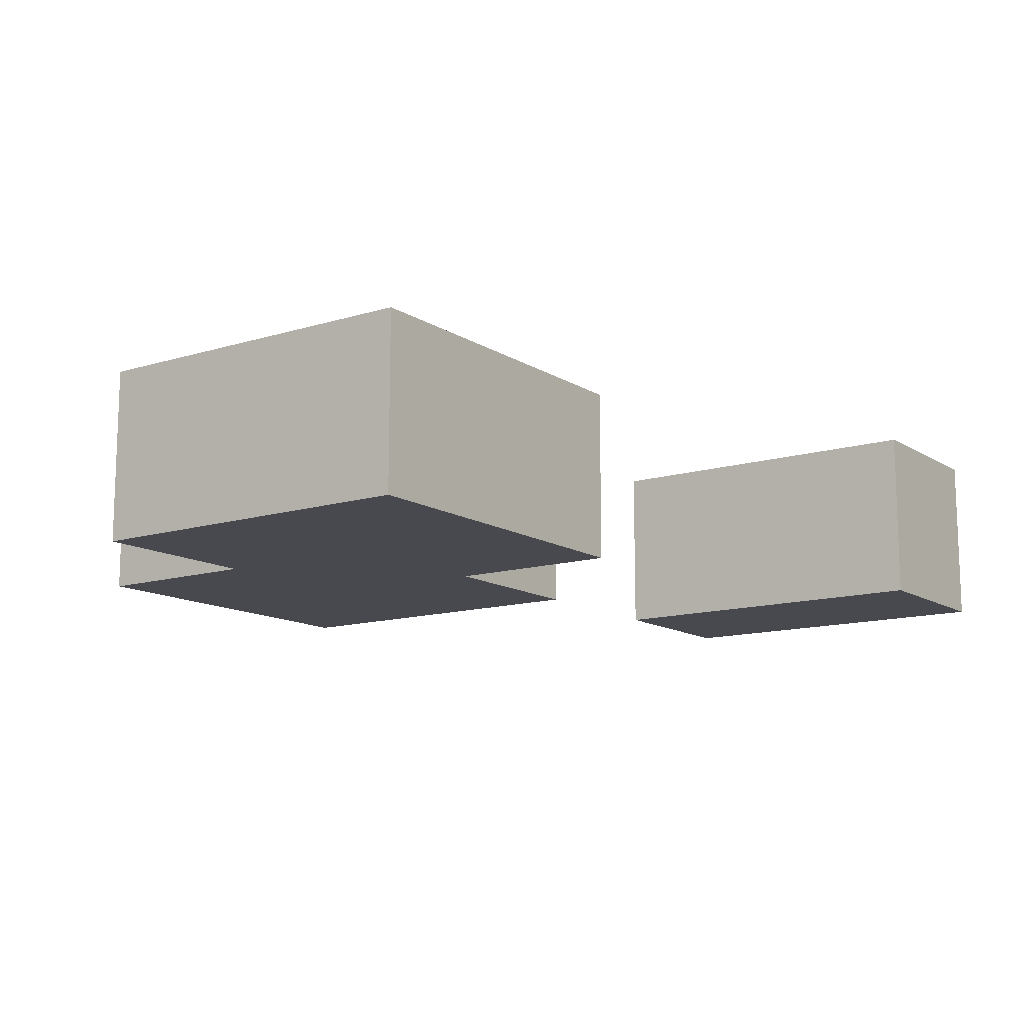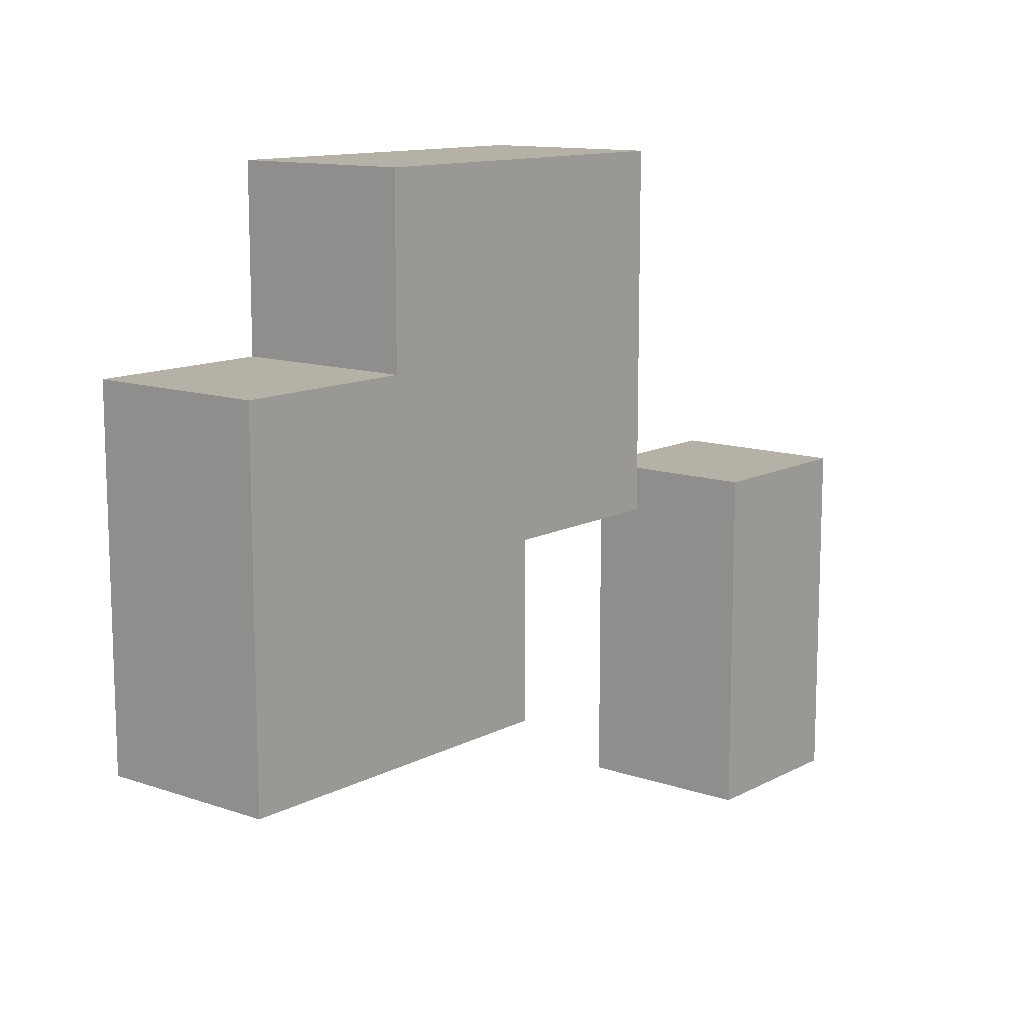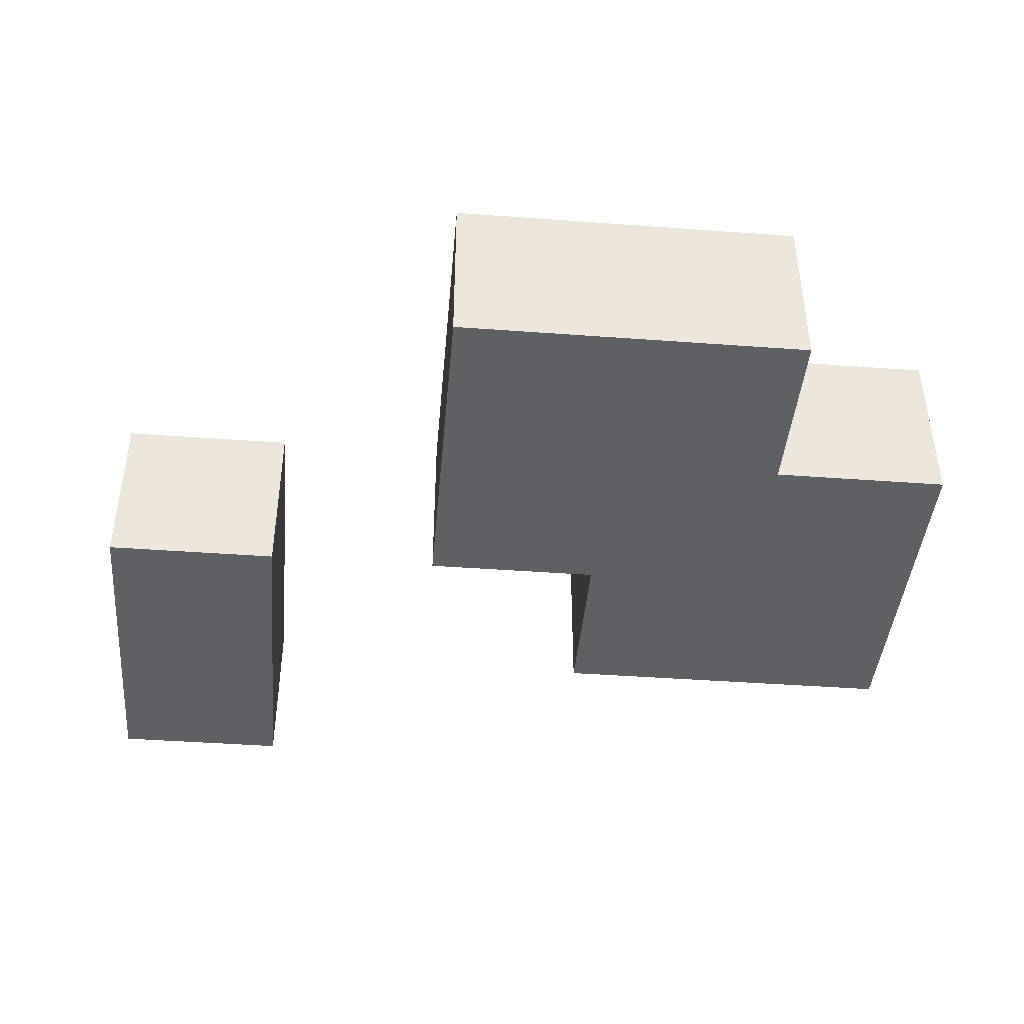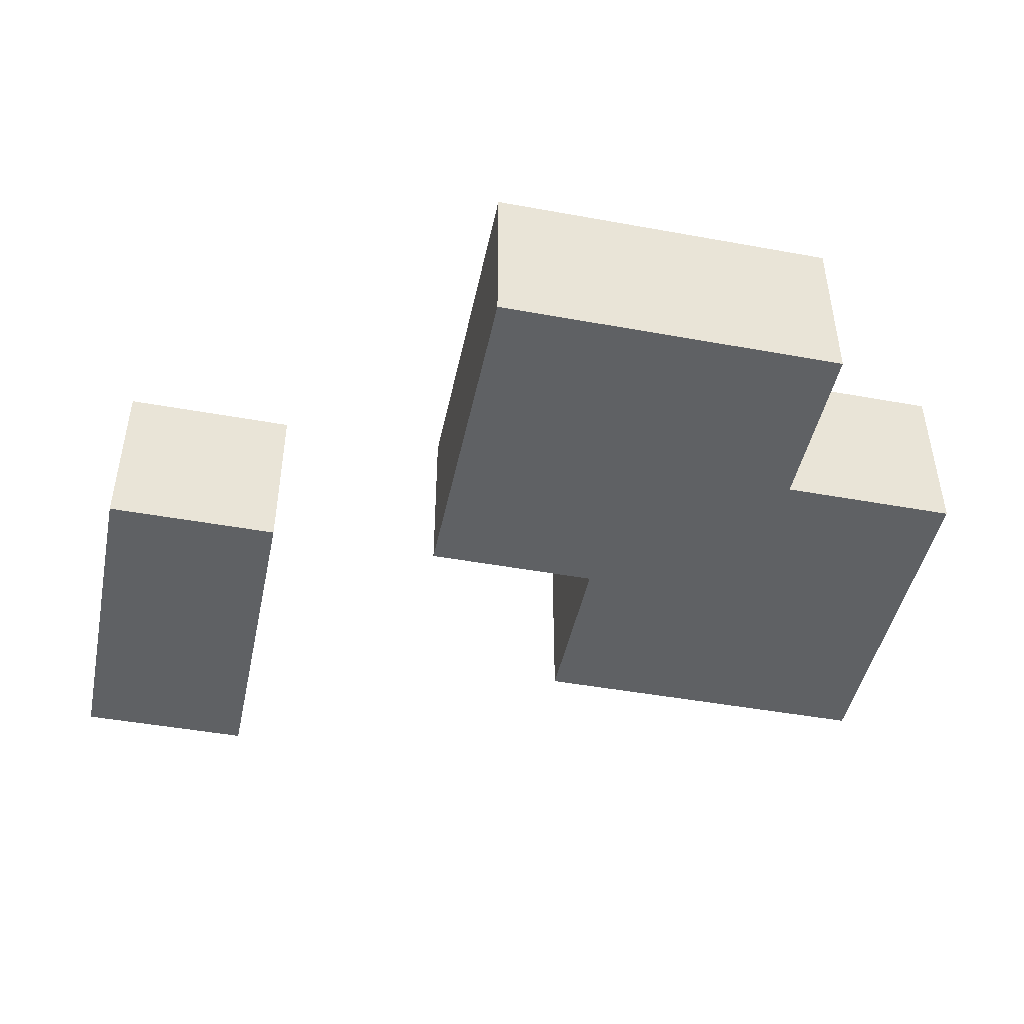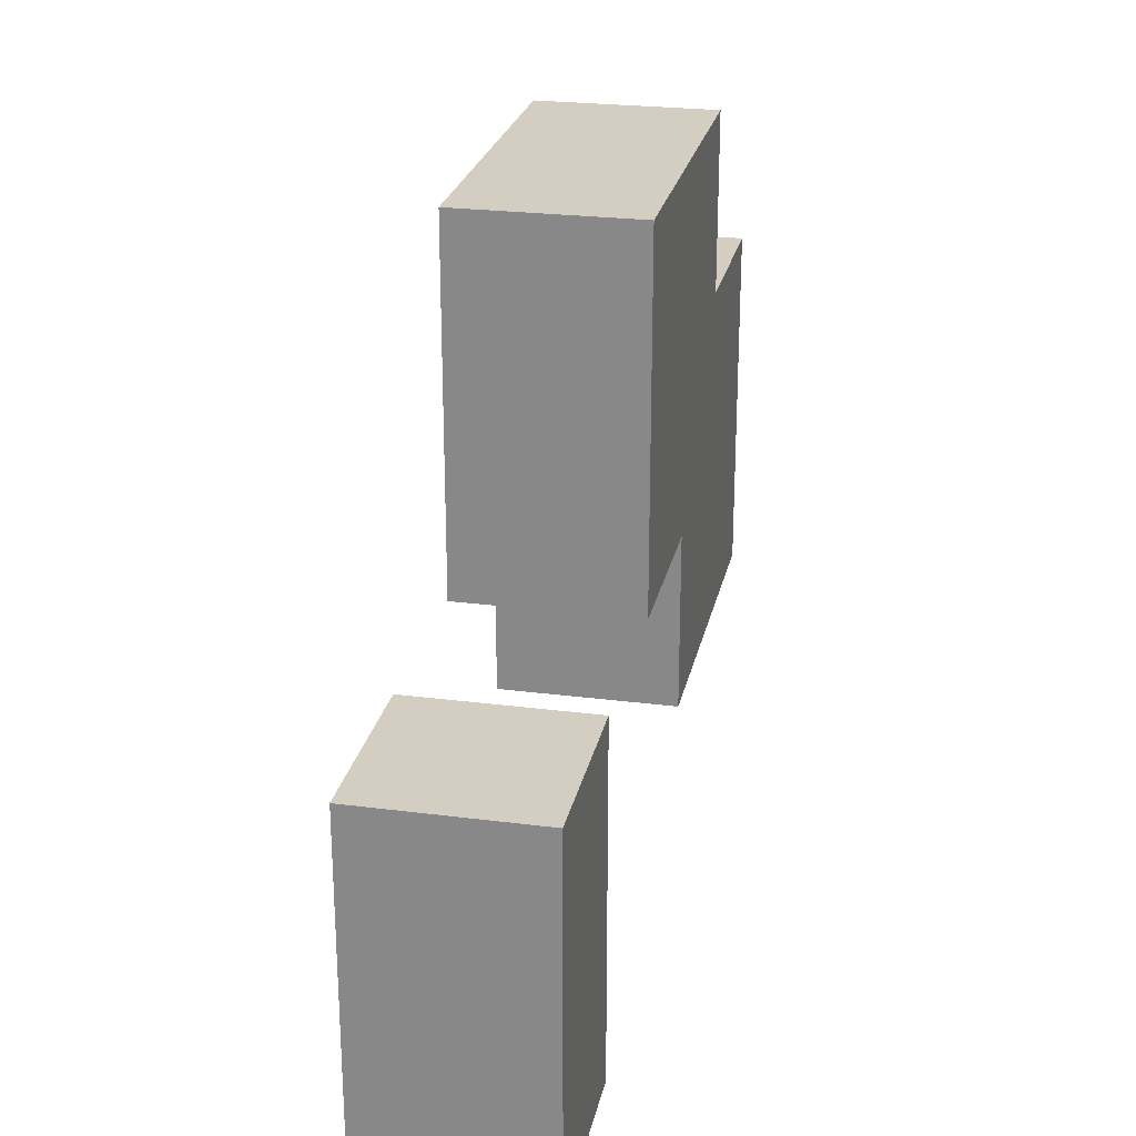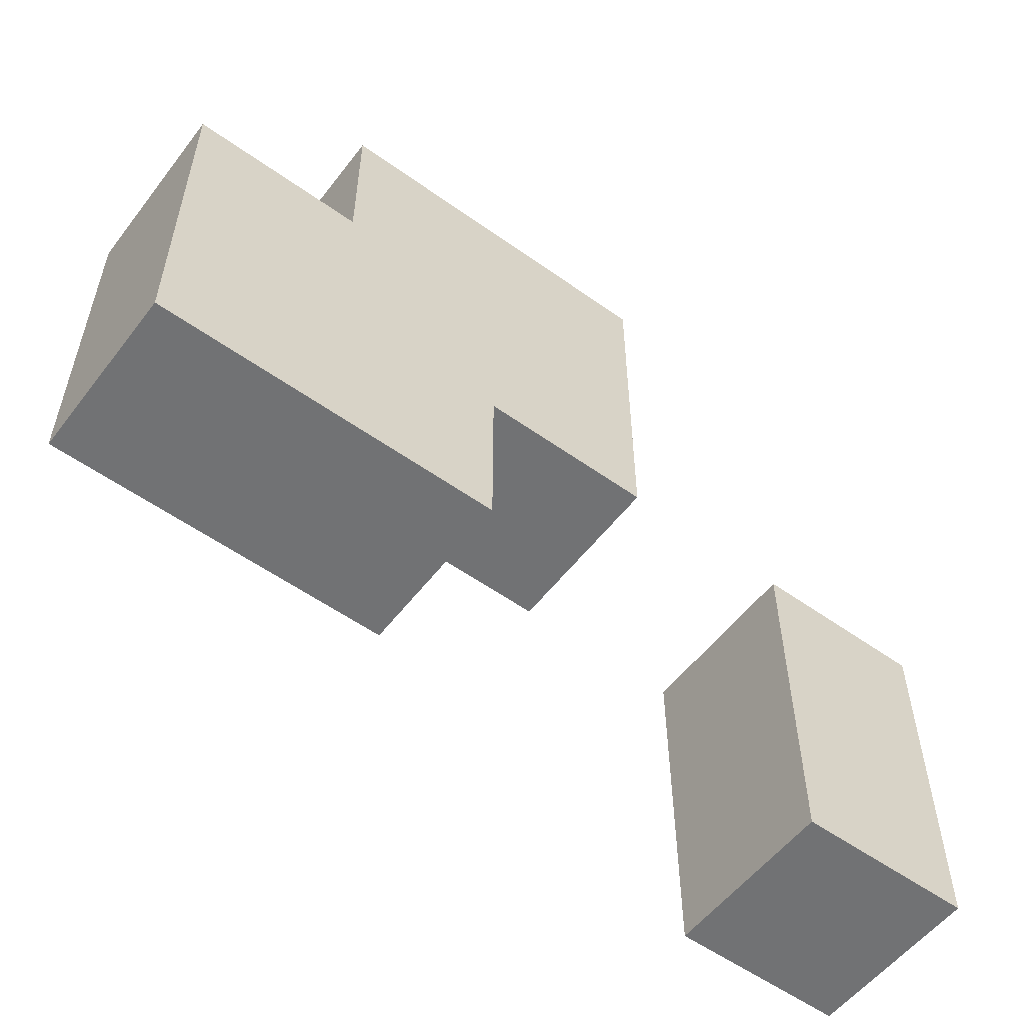
<metadata>
{"format":"obj","ext":"obj","renderer":"f3d","projection":"perspective","resolution":1024,"background":"white","views":[{"elev":-12.7,"azim":125.3,"up":"+Y"},{"elev":12.1,"azim":129.2,"up":"+Z"},{"elev":-42.9,"azim":-5.0,"up":"+Y"},{"elev":-46.0,"azim":-11.8,"up":"+Y"},{"elev":24.9,"azim":-78.2,"up":"+Z"},{"elev":-55.4,"azim":143.1,"up":"+Z"}]}
</metadata>
<code>
g Object_Temple_Edge_17
v -0.5 0.1 -0.3
v -0.5 0.1 0.1
v -0.3 0.1 0.1
v -0.3 0.1 -0.3
v -0.1 0.1 0.1
v -0.1 0.1 0.3
v 0.5 0.1 0.3
v 0.5 0.1 0.1
v -0.1 0.1 0.3
v -0.1 0.1 0.5
v 0.3 0.1 0.5
v 0.3 0.1 0.3
v 0.1 0.1 -0.1
v 0.1 0.1 0.1
v 0.5 0.1 0.1
v 0.5 0.1 -0.1
v -0.5 -0.1 -0.3
v -0.3 -0.1 -0.3
v -0.3 -0.1 0.1
v -0.5 -0.1 0.1
v -0.1 -0.1 0.1
v 0.5 -0.1 0.1
v 0.5 -0.1 0.3
v -0.1 -0.1 0.3
v -0.1 -0.1 0.3
v 0.3 -0.1 0.3
v 0.3 -0.1 0.5
v -0.1 -0.1 0.5
v 0.1 -0.1 -0.1
v 0.5 -0.1 -0.1
v 0.5 -0.1 0.1
v 0.1 -0.1 0.1
v -0.5 -0.1 -0.3
v -0.5 -0.1 0.1
v -0.5 0.1 0.1
v -0.5 0.1 -0.3
v -0.1 -0.1 0.1
v -0.1 -0.1 0.5
v -0.1 0.1 0.5
v -0.1 0.1 0.1
v 0.1 -0.1 -0.1
v 0.1 -0.1 0.1
v 0.1 0.1 0.1
v 0.1 0.1 -0.1
v -0.3 -0.1 -0.3
v -0.3 0.1 -0.3
v -0.3 0.1 0.1
v -0.3 -0.1 0.1
v 0.3 -0.1 0.3
v 0.3 0.1 0.3
v 0.3 0.1 0.5
v 0.3 -0.1 0.5
v 0.5 -0.1 -0.1
v 0.5 0.1 -0.1
v 0.5 0.1 0.3
v 0.5 -0.1 0.3
v -0.5 -0.1 0.1
v -0.3 -0.1 0.1
v -0.3 0.1 0.1
v -0.5 0.1 0.1
v -0.1 -0.1 0.5
v 0.3 -0.1 0.5
v 0.3 0.1 0.5
v -0.1 0.1 0.5
v 0.3 -0.1 0.3
v 0.5 -0.1 0.3
v 0.5 0.1 0.3
v 0.3 0.1 0.3
v -0.5 -0.1 -0.3
v -0.5 0.1 -0.3
v -0.3 0.1 -0.3
v -0.3 -0.1 -0.3
v -0.1 -0.1 0.1
v -0.1 0.1 0.1
v 0.1 0.1 0.1
v 0.1 -0.1 0.1
v 0.1 -0.1 -0.1
v 0.1 0.1 -0.1
v 0.5 0.1 -0.1
v 0.5 -0.1 -0.1
f 1 2 3
f 1 3 4
f 5 6 7
f 5 7 8
f 9 10 11
f 9 11 12
f 13 14 15
f 13 15 16
f 17 18 19
f 17 19 20
f 21 22 23
f 21 23 24
f 25 26 27
f 25 27 28
f 29 30 31
f 29 31 32
f 33 34 35
f 33 35 36
f 37 38 39
f 37 39 40
f 41 42 43
f 41 43 44
f 45 46 47
f 45 47 48
f 49 50 51
f 49 51 52
f 53 54 55
f 53 55 56
f 57 58 59
f 57 59 60
f 61 62 63
f 61 63 64
f 65 66 67
f 65 67 68
f 69 70 71
f 69 71 72
f 73 74 75
f 73 75 76
f 77 78 79
f 77 79 80

</code>
